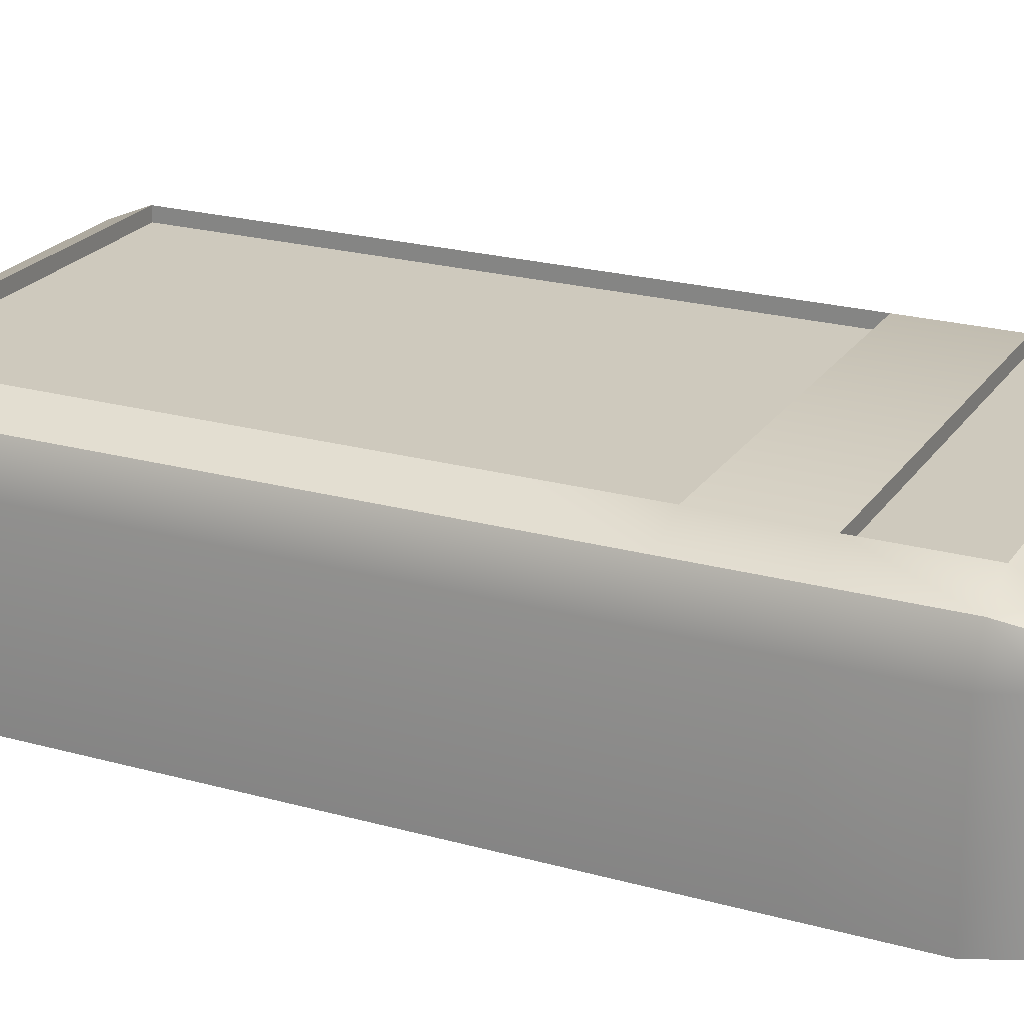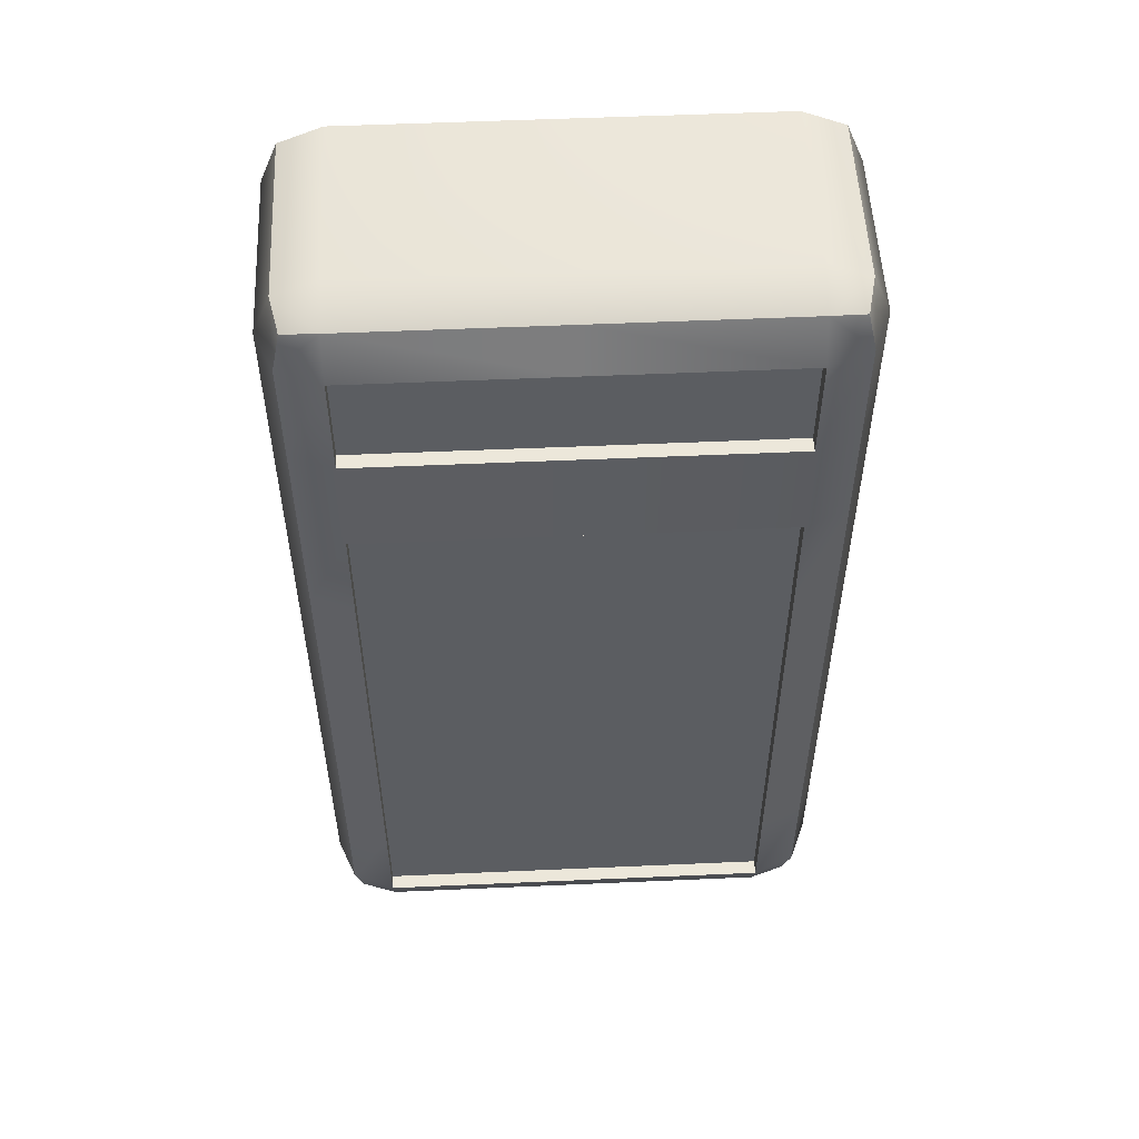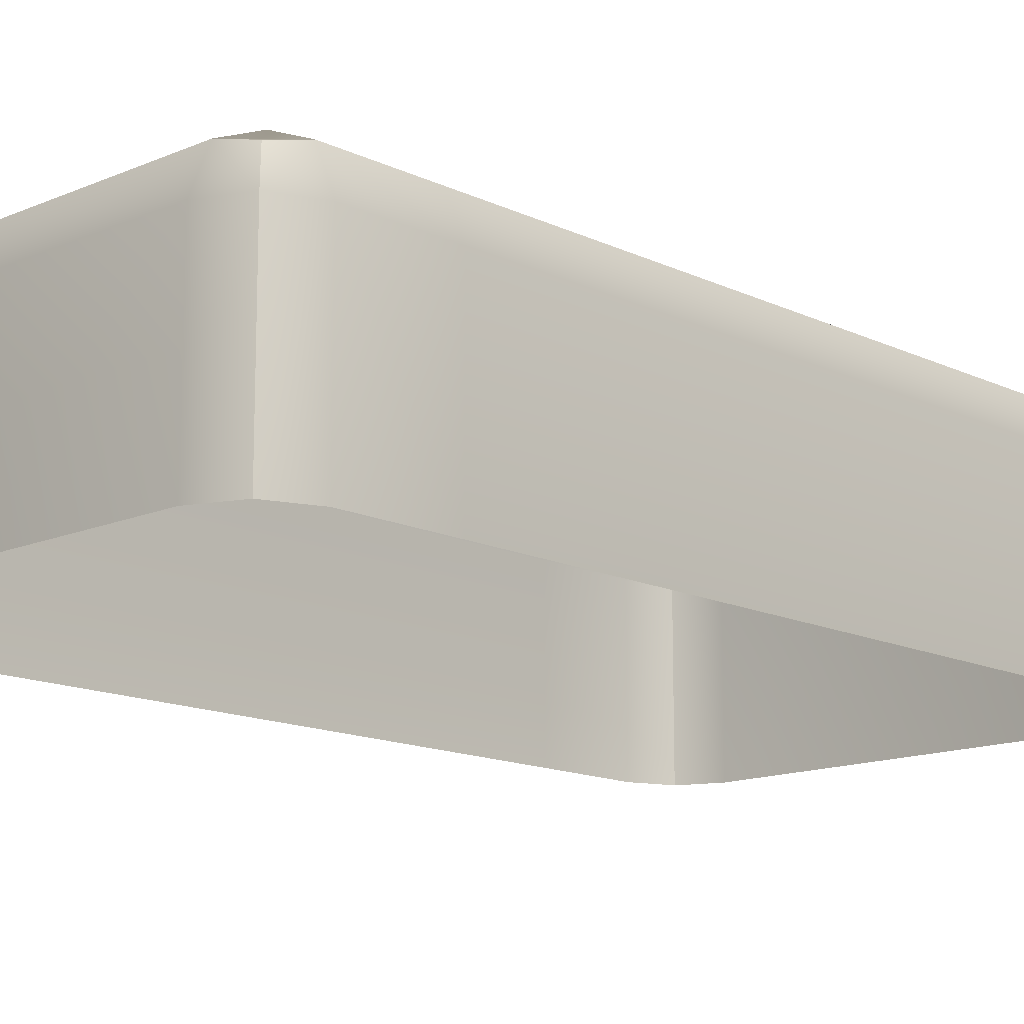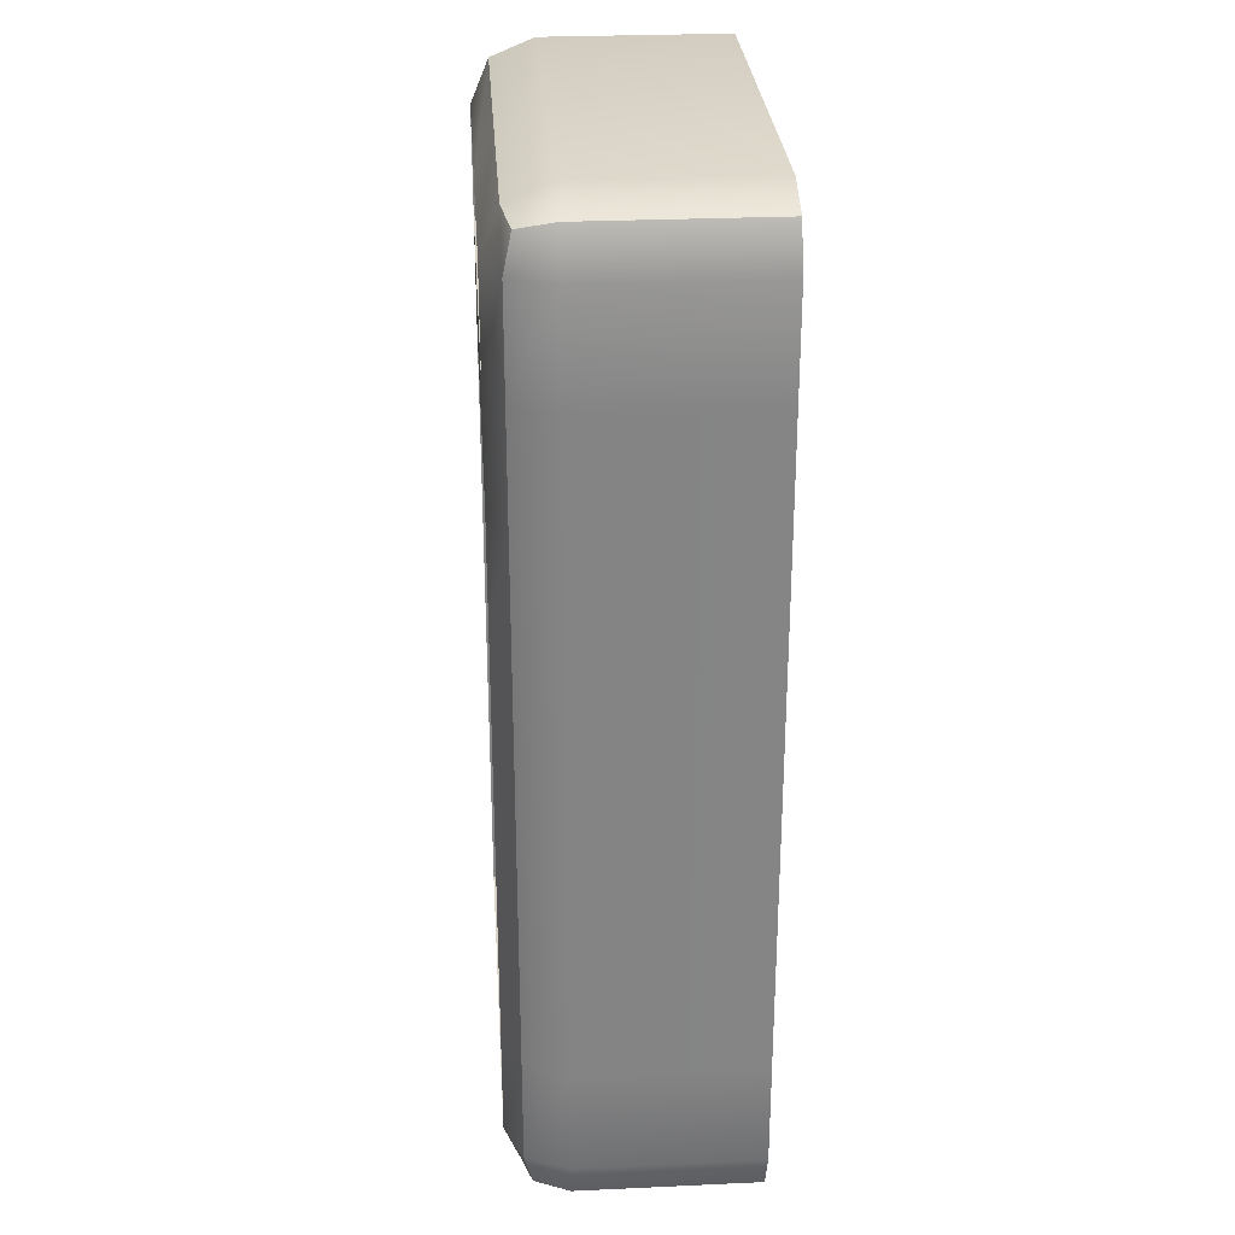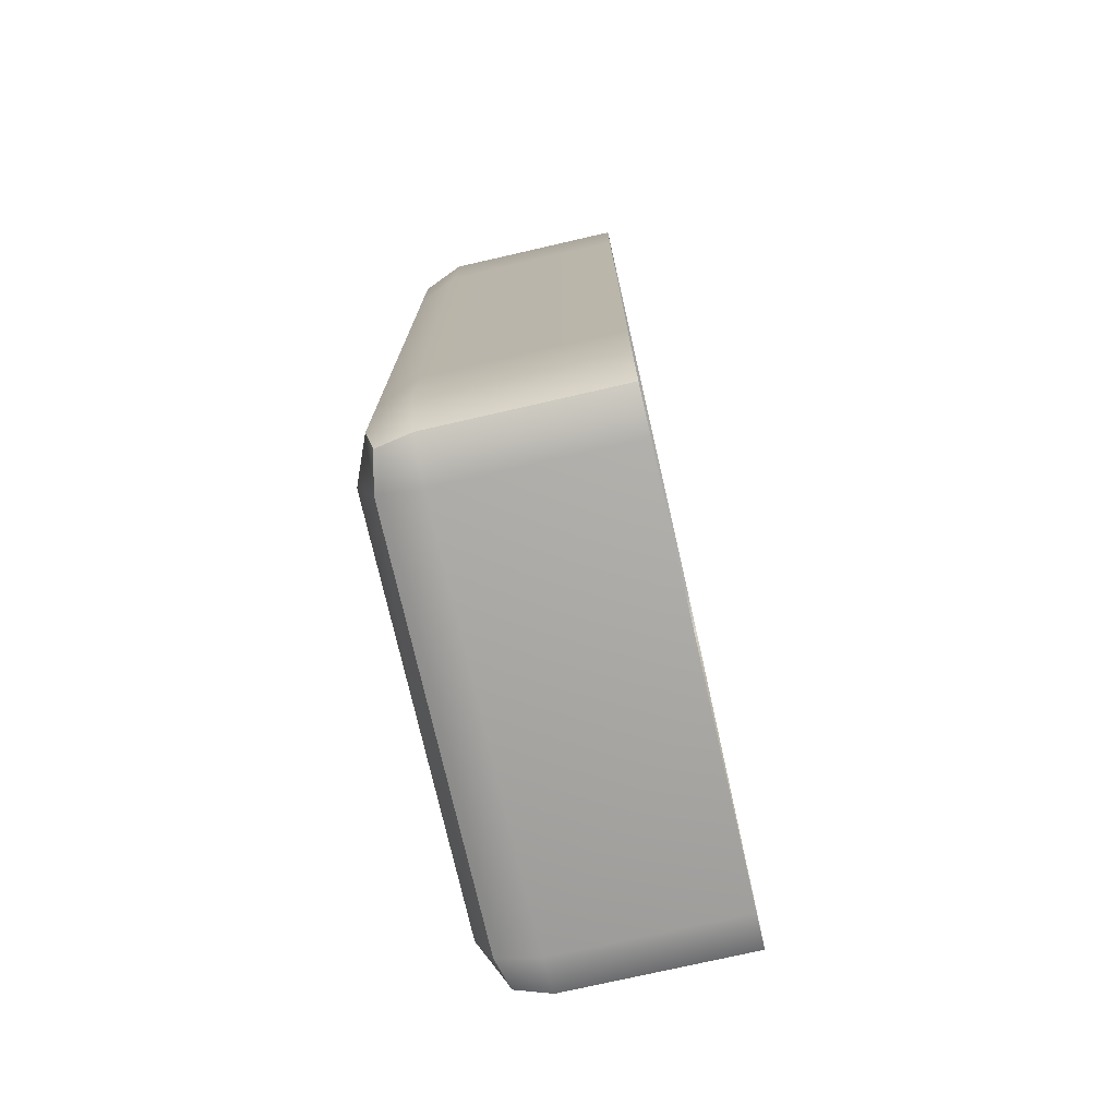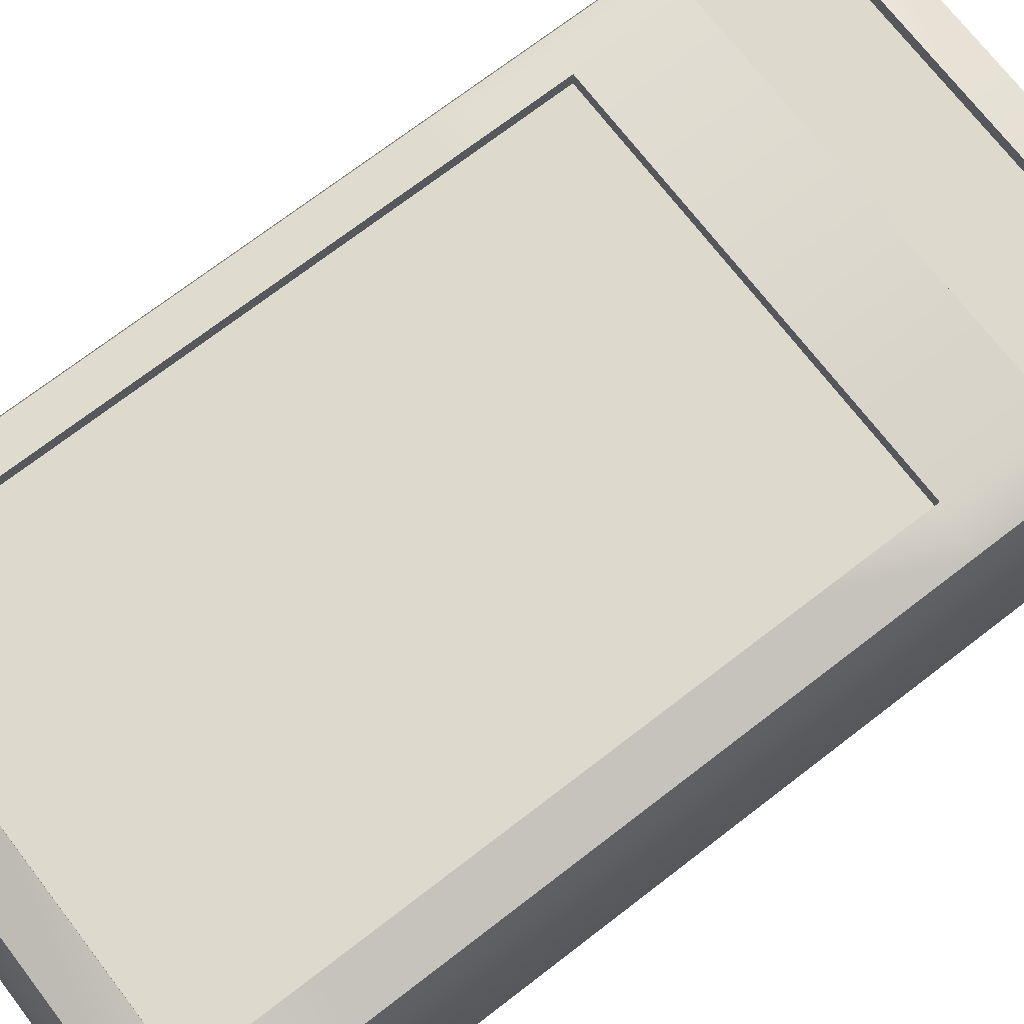
<metadata>
{"format":"obj","ext":"obj","renderer":"f3d","projection":"perspective","resolution":1024,"background":"white","views":[{"elev":22.7,"azim":115.4,"up":"+Z"},{"elev":53.5,"azim":-2.7,"up":"+Y"},{"elev":-14.1,"azim":-136.5,"up":"+Z"},{"elev":28.6,"azim":86.1,"up":"+Y"},{"elev":-75.1,"azim":102.9,"up":"+Y"},{"elev":72.0,"azim":52.4,"up":"+Z"}]}
</metadata>
<code>
g default
v -3.075 2.867 0.7501
v -2.545 2.647 0.7501
v -2.545 2.867 1.28
v -2.545 3.397 1.5
v -3.075 3.397 1.28
v -3.295 3.397 0.7501
v 3.075 2.867 0.7501
v 3.295 3.397 0.7501
v 3.075 3.397 1.28
v 2.545 3.397 1.5
v 2.545 2.867 1.28
v 2.545 2.647 0.7501
v -3.075 14.54 0.7501
v -3.295 14.01 0.7501
v -3.075 14.01 1.28
v -2.545 14.01 1.5
v -2.545 14.54 1.28
v -2.545 14.76 0.7501
v 3.075 14.54 0.7501
v 2.545 14.76 0.7501
v 2.545 14.54 1.28
v 2.545 14.01 1.5
v 3.075 14.01 1.28
v 3.295 14.01 0.7501
v -3.295 14.01 -1.5
v -3.075 14.54 -1.5
v -2.545 14.76 -1.5
v 2.545 14.76 -1.5
v 3.075 14.54 -1.5
v 3.295 14.01 -1.5
v -2.545 2.647 -1.5
v -3.075 2.867 -1.5
v -3.295 3.397 -1.5
v 3.295 3.397 -1.5
v 3.075 2.867 -1.5
v 2.545 2.647 -1.5
v -2.978 2.964 1.183
v 2.978 2.964 1.183
v -2.978 14.44 1.183
v 2.978 14.44 1.183
v -3.295 8.702 -1.5
v -3.295 8.702 0.7501
v -3.075 8.702 1.28
v -2.545 8.702 1.5
v 2.545 8.702 1.5
v 3.075 8.702 1.28
v 3.295 8.702 0.7501
v 3.295 8.702 -1.5
v 0 14.76 -1.5
v 0 14.76 0.7501
v 0 14.54 1.28
v 0 14.01 1.5
v 0 3.397 1.5
v 0 2.867 1.28
v 0 2.647 0.7501
v 0 2.647 -1.5
v -3.295 11.35 -1.5
v -3.295 11.35 0.7501
v -3.075 11.35 1.28
v -2.545 11.35 1.5
v 0 11.35 1.5
v 2.545 11.35 1.5
v 3.075 11.35 1.28
v 3.295 11.35 0.7501
v 3.295 11.35 -1.5
v -3.295 12.68 -1.5
v -3.295 12.68 0.7501
v -3.075 12.68 1.28
v -2.545 12.68 1.5
v 0 12.68 1.5
v 2.545 12.68 1.5
v 3.075 12.68 1.28
v 3.295 12.68 0.7501
v 3.295 12.68 -1.5
v 3.295 10.03 -1.5
v 3.295 10.03 0.7501
v 3.075 10.03 1.28
v 2.545 10.03 1.5
v -2.545 10.03 1.5
v -3.075 10.03 1.28
v -3.295 10.03 0.7501
v -3.295 10.03 -1.5
v 3.295 6.05 -1.5
v 3.295 6.05 0.7501
v 3.075 6.05 1.28
v 2.545 6.05 1.5
v -2.545 6.05 1.5
v -3.075 6.05 1.28
v -3.295 6.05 0.7501
v -3.295 6.05 -1.5
v -3.295 7.376 -1.5
v -3.295 7.376 0.7501
v -3.075 7.376 1.28
v -2.545 7.376 1.5
v 2.545 7.376 1.5
v 3.075 7.376 1.28
v 3.295 7.376 0.7501
v 3.295 7.376 -1.5
v 3.295 4.723 -1.5
v 3.295 4.723 0.7501
v 3.075 4.723 1.28
v 2.545 4.723 1.5
v -2.545 4.723 1.5
v -3.075 4.723 1.28
v -3.295 4.723 0.7501
v -3.295 4.723 -1.5
v 0 14.01 1.316
v 0 12.68 1.316
v 2.545 12.68 1.316
v 2.545 14.01 1.316
v -2.545 12.68 1.316
v -2.545 14.01 1.316
v 2.545 4.723 1.316
v -0 4.723 1.316
v -0 3.397 1.316
v 2.545 3.397 1.316
v -2.545 3.397 1.316
v -2.545 4.723 1.316
v -2.545 8.702 1.316
v -0 8.702 1.316
v -0 10.03 1.316
v -2.545 10.03 1.316
v 2.545 10.03 1.316
v 2.545 8.702 1.316
v -0 11.35 1.316
v 2.545 11.35 1.316
v -2.545 11.35 1.316
v -0 7.376 1.316
v 2.545 7.376 1.316
v -2.545 7.376 1.316
v -0 6.05 1.316
v -2.545 6.05 1.316
v 2.545 6.05 1.316
g pCube1
f 2 1 32 31
f 1 6 33 32
f 53 54 11 10
f 54 55 12 11
f 67 68 15 14
f 68 69 16 15
f 8 7 35 34
f 7 12 36 35
f 71 72 23 22
f 72 73 24 23
f 14 13 26 25
f 13 18 27 26
f 50 51 21 20
f 51 52 22 21
f 20 19 29 28
f 19 24 30 29
f 107 108 109 110
f 49 50 20 28
f 55 56 36 12
f 73 74 30 24
f 66 67 14 25
f 5 6 1 37
f 1 2 3 37
f 3 4 5 37
f 11 12 7 38
f 7 8 9 38
f 9 10 11 38
f 17 18 13 39
f 13 14 15 39
f 15 16 17 39
f 23 24 19 40
f 19 20 21 40
f 21 22 23 40
f 33 6 105 106
f 6 5 104 105
f 5 4 103 104
f 113 114 115 116
f 10 9 101 102
f 9 8 100 101
f 8 34 99 100
f 18 50 49 27
f 18 17 51 50
f 17 16 52 51
f 111 108 107 112
f 117 115 114 118
f 4 3 54 53
f 3 2 55 54
f 2 31 56 55
f 41 42 81 82
f 42 43 80 81
f 43 44 79 80
f 119 120 121 122
f 123 121 120 124
f 45 46 77 78
f 46 47 76 77
f 47 48 75 76
f 57 58 67 66
f 58 59 68 67
f 59 60 69 68
f 60 61 70 69
f 71 70 61 62
f 62 63 72 71
f 63 64 73 72
f 64 65 74 73
f 76 75 65 64
f 77 76 64 63
f 78 77 63 62
f 126 125 121 123
f 122 121 125 127
f 80 79 60 59
f 81 80 59 58
f 82 81 58 57
f 97 98 48 47
f 96 97 47 46
f 95 96 46 45
f 120 128 129 124
f 130 128 120 119
f 93 94 44 43
f 92 93 43 42
f 91 92 42 41
f 90 89 92 91
f 89 88 93 92
f 88 87 94 93
f 132 131 128 130
f 129 128 131 133
f 86 85 96 95
f 85 84 97 96
f 84 83 98 97
f 100 99 83 84
f 101 100 84 85
f 102 101 85 86
f 133 131 114 113
f 118 114 131 132
f 104 103 87 88
f 105 104 88 89
f 106 105 89 90
f 70 71 109 108
f 71 22 110 109
f 22 52 107 110
f 69 70 108 111
f 52 16 112 107
f 16 69 111 112
f 53 10 116 115
f 10 102 113 116
f 4 53 115 117
f 103 4 117 118
f 79 44 119 122
f 45 78 123 124
f 62 61 125 126
f 78 62 126 123
f 61 60 127 125
f 60 79 122 127
f 95 45 124 129
f 44 94 130 119
f 94 87 132 130
f 86 95 129 133
f 102 86 133 113
f 87 103 118 132

</code>
